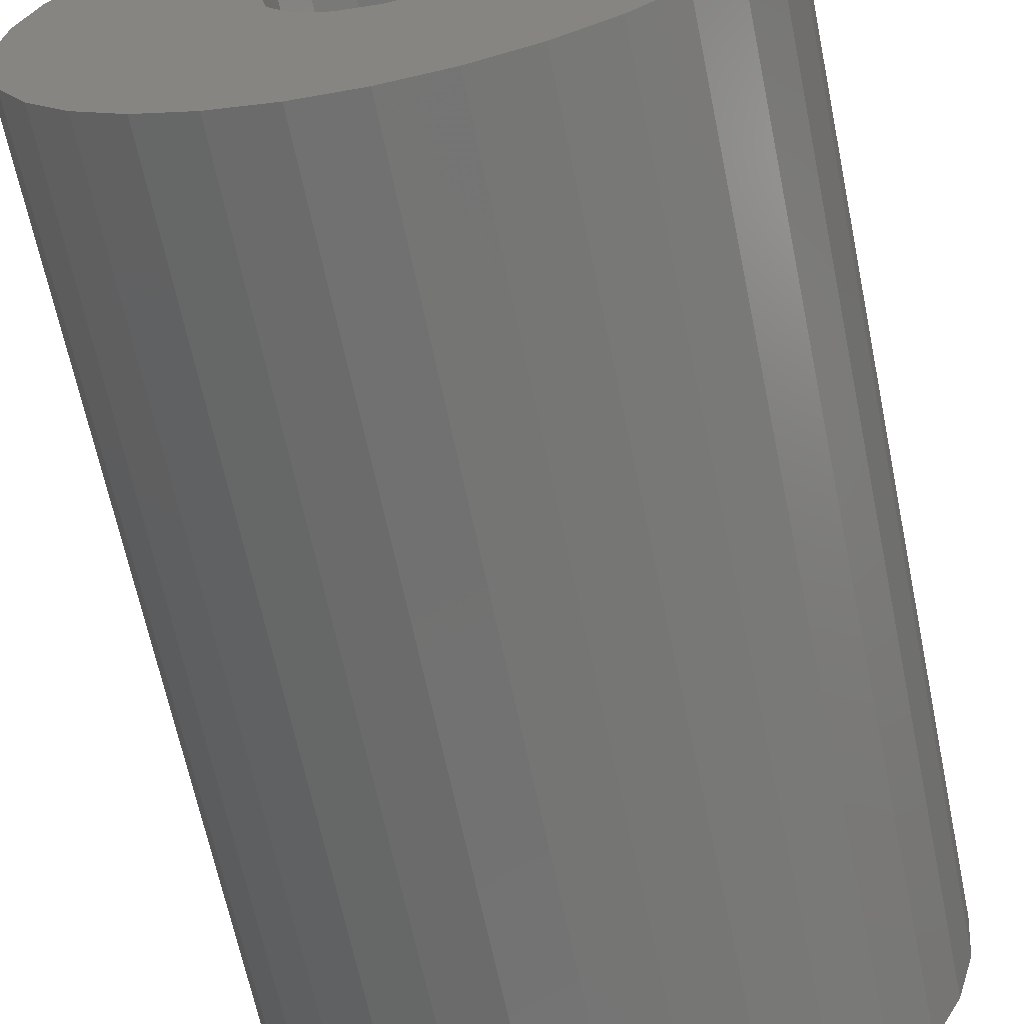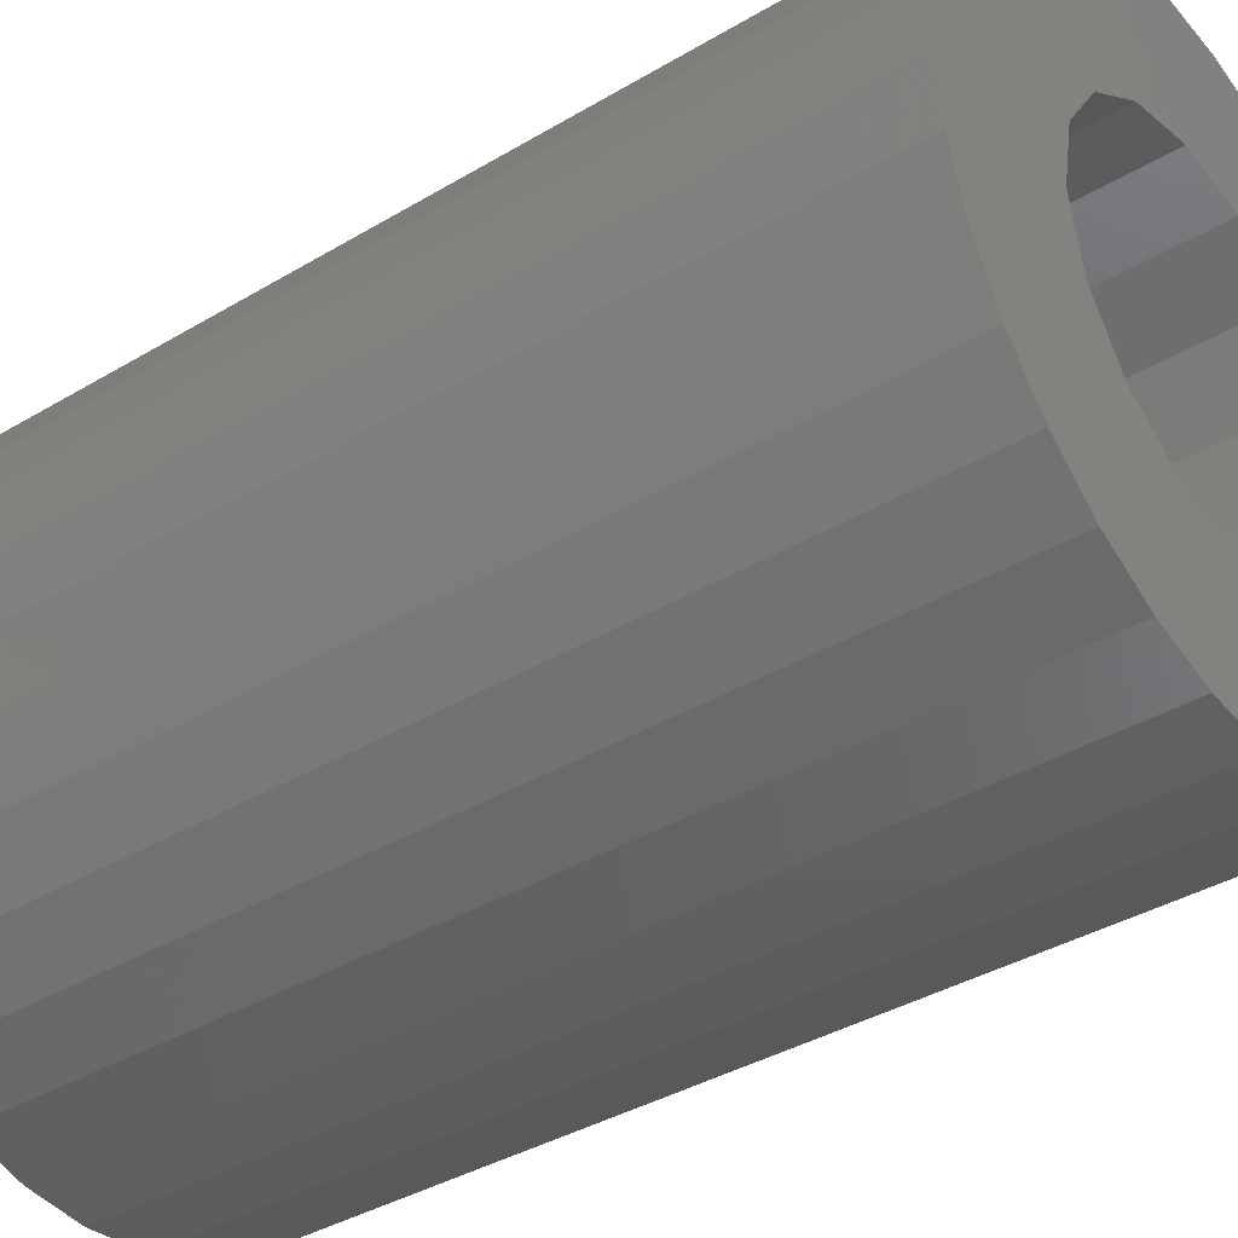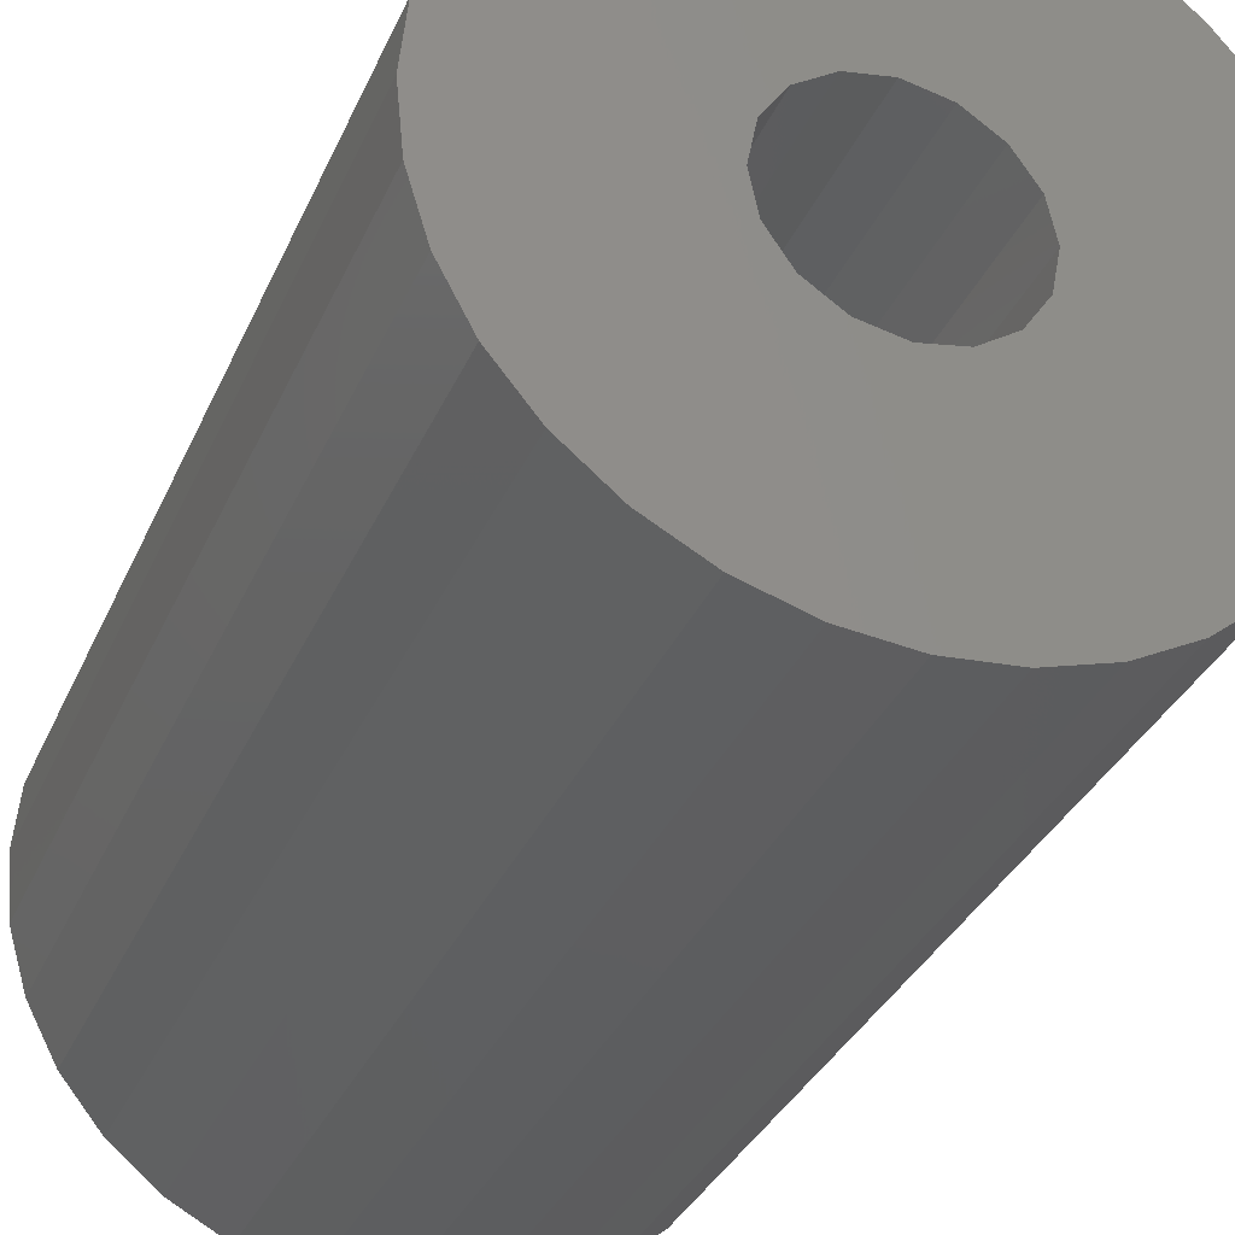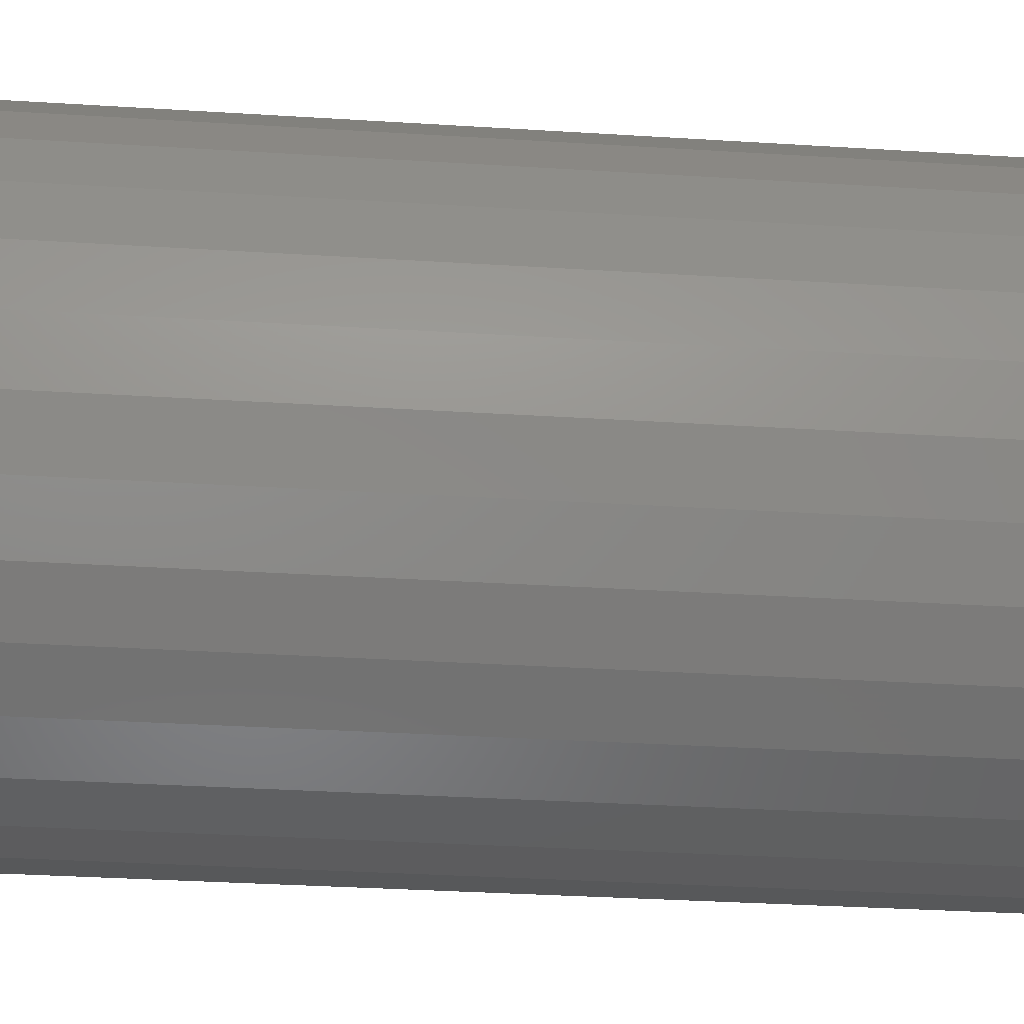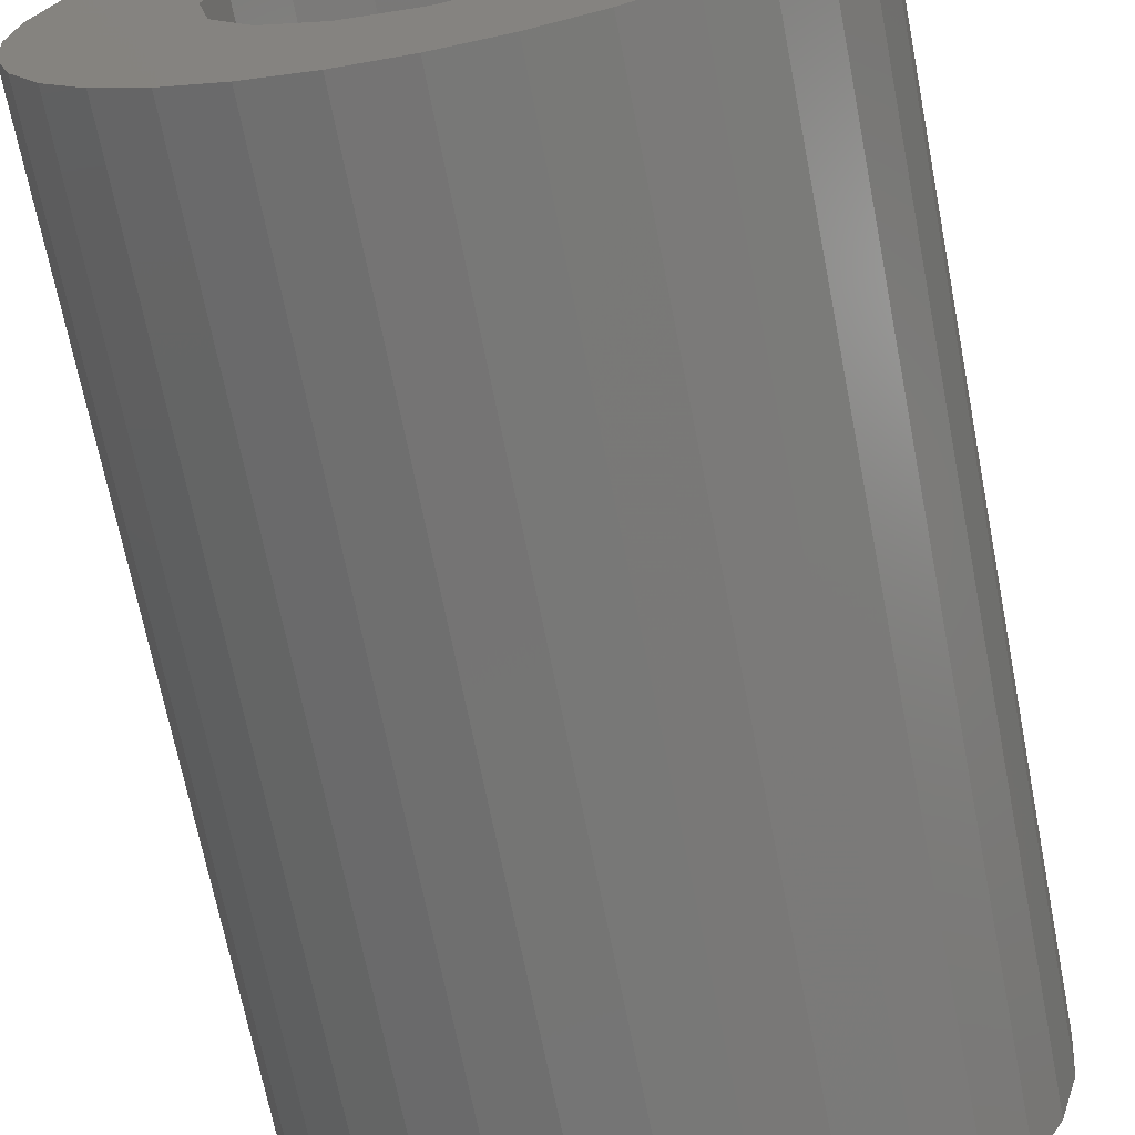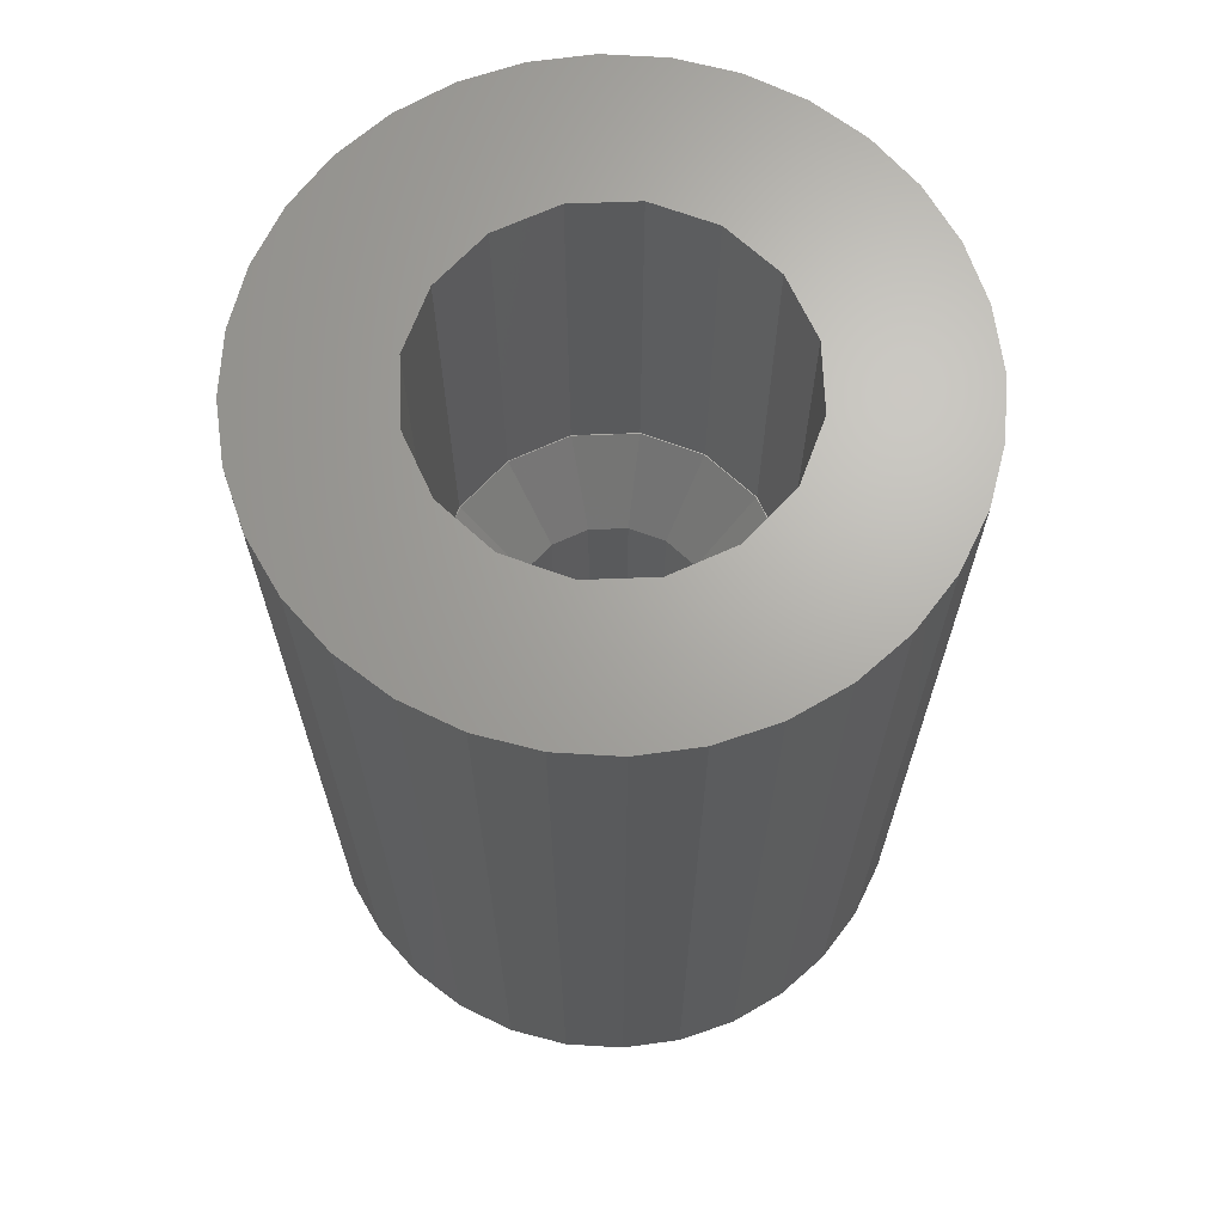
<metadata>
{"format":"stl","ext":"stl","renderer":"f3d","projection":"perspective","resolution":1024,"background":"white","views":[{"elev":-65.6,"azim":-168.3,"up":"+Y"},{"elev":-37.7,"azim":-52.6,"up":"+Y"},{"elev":-33.8,"azim":158.7,"up":"+Y"},{"elev":-35.4,"azim":-94.7,"up":"+Y"},{"elev":-69.0,"azim":11.1,"up":"+Y"},{"elev":67.1,"azim":76.6,"up":"+Z"}]}
</metadata>
<code>
# stl→obj: 144 verts, 288 faces
v 2.04 0 6.09
v 1.115 0.4617 5.256
v 1.206 0 5.256
v 1.885 0.7807 6.09
v -2.04 0 6.09
v -1.115 0.4617 5.256
v -1.885 0.7807 6.09
v -1.206 0 5.256
v 1.115 -0.4617 5.256
v 1.885 -0.7807 6.09
v 0 2.04 6.09
v 0.4617 1.115 5.256
v 0.7807 1.885 6.09
v 0 1.206 5.256
v 0 -2.04 6.09
v -0.4617 -1.115 5.256
v -0.7807 -1.885 6.09
v 0 -1.206 5.256
v -0.7807 1.885 6.09
v -0.8531 0.8531 5.256
v -0.4617 1.115 5.256
v -1.442 1.442 6.09
v 1.442 1.442 6.09
v 0.8531 0.8531 5.256
v 0.8531 -0.8531 5.256
v 0.7807 -1.885 6.09
v 1.442 -1.442 6.09
v 0.4617 -1.115 5.256
v -1.115 -0.4617 5.256
v -1.885 -0.7807 6.09
v -1.442 -1.442 6.09
v -0.8531 -0.8531 5.256
v 2.05 0 6.09
v 1.894 0.7845 11.1
v 1.894 0.7845 6.09
v 2.05 0 11.1
v -2.05 0 11.1
v -1.894 0.7845 6.09
v -1.894 0.7845 11.1
v -2.05 0 6.09
v 0 2.05 6.09
v 0.7845 1.894 11.1
v 0 2.05 11.1
v 0.7845 1.894 6.09
v 1.45 1.45 11.1
v 1.45 1.45 6.09
v 0 -2.05 6.09
v -0.7845 -1.894 11.1
v 0 -2.05 11.1
v -0.7845 -1.894 6.09
v -0.7845 1.894 6.09
v -1.45 1.45 6.09
v 1.894 -0.7845 6.09
v 1.45 -1.45 6.09
v 0.7845 -1.894 6.09
v -1.45 -1.45 6.09
v -1.894 -0.7845 6.09
v -0.7845 1.894 11.1
v -1.45 1.45 11.1
v -1.45 -1.45 11.1
v -1.894 -0.7845 11.1
v 0.7845 -1.894 11.1
v 1.45 -1.45 11.1
v 1.894 -0.7845 11.1
v 2.652 2.652 0
v 2.083 3.118 11.1
v 2.652 2.652 11.1
v 2.083 3.118 0
v -1.435 -3.465 0
v -0.7316 -3.678 11.1
v -1.435 -3.465 11.1
v -0.7316 -3.678 0
v 3.678 0.7316 11.1
v 3.465 1.435 0
v 3.465 1.435 11.1
v 3.678 0.7316 0
v -0.7316 3.678 0
v -1.435 3.465 11.1
v -0.7316 3.678 11.1
v -1.435 3.465 0
v -3.465 1.435 0
v -3.118 2.083 11.1
v -3.118 2.083 0
v -3.465 1.435 11.1
v 3.118 2.083 0
v 3.118 2.083 11.1
v 1.435 3.465 11.1
v 1.435 3.465 0
v 0.7316 3.678 0
v 0 3.75 11.1
v 0.7316 3.678 11.1
v 0 3.75 0
v -3.75 0 0
v -3.678 0.7316 11.1
v -3.678 0.7316 0
v -3.75 0 11.1
v -2.652 2.652 11.1
v -2.652 2.652 0
v -2.083 3.118 11.1
v -2.083 3.118 0
v 3.75 0 11.1
v 3.75 0 0
v 0 -3.75 0
v 0.7316 -3.678 11.1
v 0 -3.75 11.1
v 0.7316 -3.678 0
v 1.435 -3.465 11.1
v 1.435 -3.465 0
v 2.083 -3.118 11.1
v 2.083 -3.118 0
v 2.652 -2.652 11.1
v 3.118 -2.083 0
v 3.118 -2.083 11.1
v 2.652 -2.652 0
v -2.652 -2.652 0
v -2.083 -3.118 11.1
v -2.652 -2.652 11.1
v -2.083 -3.118 0
v -3.118 -2.083 0
v -3.465 -1.435 11.1
v -3.465 -1.435 0
v -3.118 -2.083 11.1
v -3.678 -0.7316 0
v -3.678 -0.7316 11.1
v 1.206 0 0
v 3.678 -0.7316 0
v 1.115 -0.4617 0
v 3.465 -1.435 0
v 1.115 0.4617 0
v 0.8531 -0.8531 0
v 0.4617 -1.115 0
v 0.8531 0.8531 0
v 0 -1.206 0
v -0.4617 -1.115 0
v -0.8531 -0.8531 0
v 0.4617 1.115 0
v 0 1.206 0
v -0.4617 1.115 0
v -0.8531 0.8531 0
v -1.115 0.4617 0
v -1.206 0 0
v -1.115 -0.4617 0
v 3.678 -0.7316 11.1
v 3.465 -1.435 11.1
f 1 2 3
f 2 1 4
f 5 6 7
f 6 5 8
f 9 1 3
f 1 9 10
f 11 12 13
f 12 11 14
f 15 16 17
f 16 15 18
f 19 20 21
f 20 19 22
f 23 24 2
f 2 4 23
f 25 26 27
f 28 26 25
f 29 30 31
f 32 29 31
f 22 6 20
f 7 6 22
f 21 11 19
f 11 21 14
f 13 24 23
f 13 12 24
f 10 9 27
f 27 9 25
f 28 15 26
f 15 28 18
f 32 17 16
f 17 32 31
f 5 29 8
f 29 5 30
f 33 34 35
f 34 33 36
f 37 38 39
f 38 37 40
f 41 42 43
f 42 41 44
f 35 45 46
f 45 35 34
f 47 48 49
f 48 47 50
f 35 1 33
f 35 4 1
f 46 4 35
f 46 23 4
f 44 23 46
f 44 13 23
f 41 13 44
f 41 11 13
f 41 19 11
f 51 19 41
f 51 22 19
f 52 22 51
f 52 7 22
f 38 7 52
f 38 5 7
f 5 38 40
f 1 53 33
f 10 53 1
f 10 54 53
f 27 54 10
f 27 55 54
f 26 55 27
f 15 55 26
f 15 47 55
f 17 47 15
f 17 50 47
f 31 50 17
f 31 56 50
f 30 56 31
f 30 57 56
f 5 57 30
f 57 5 40
f 44 45 42
f 45 44 46
f 52 58 59
f 58 52 51
f 39 52 59
f 52 39 38
f 51 43 58
f 43 51 41
f 50 60 48
f 60 50 56
f 61 40 37
f 40 61 57
f 54 62 63
f 62 54 55
f 55 49 62
f 49 55 47
f 54 64 53
f 64 54 63
f 60 57 61
f 57 60 56
f 53 36 33
f 36 53 64
f 65 66 67
f 66 65 68
f 69 70 71
f 70 69 72
f 73 74 75
f 74 73 76
f 77 78 79
f 78 77 80
f 81 82 83
f 82 81 84
f 75 85 86
f 85 75 74
f 86 65 67
f 65 86 85
f 68 87 66
f 87 68 88
f 89 90 91
f 90 89 92
f 93 94 95
f 94 93 96
f 83 97 98
f 97 83 82
f 80 99 78
f 99 80 100
f 92 79 90
f 79 92 77
f 100 97 99
f 97 100 98
f 101 76 73
f 76 101 102
f 103 104 105
f 104 103 106
f 106 107 104
f 107 106 108
f 108 109 107
f 109 108 110
f 111 112 113
f 112 111 114
f 72 105 70
f 105 72 103
f 115 116 117
f 116 115 118
f 119 120 121
f 120 119 122
f 123 96 93
f 96 123 124
f 125 102 126
f 127 126 128
f 102 125 76
f 127 128 112
f 129 76 125
f 130 112 114
f 76 129 74
f 130 114 110
f 74 129 85
f 131 110 108
f 132 85 129
f 85 132 65
f 126 127 125
f 112 130 127
f 131 108 106
f 110 131 130
f 133 106 103
f 106 133 131
f 72 133 103
f 133 72 134
f 69 134 72
f 118 134 69
f 134 118 135
f 115 135 118
f 65 132 68
f 136 68 132
f 68 136 88
f 88 136 89
f 137 89 136
f 137 92 89
f 77 137 138
f 137 77 92
f 100 138 139
f 83 139 140
f 95 140 141
f 138 80 77
f 119 135 115
f 135 119 142
f 138 100 80
f 121 142 119
f 139 98 100
f 123 142 121
f 139 83 98
f 142 123 141
f 140 81 83
f 93 141 123
f 140 95 81
f 141 93 95
f 115 122 119
f 122 115 117
f 88 91 87
f 91 88 89
f 36 101 73
f 34 73 75
f 101 36 143
f 34 75 86
f 64 143 36
f 45 86 67
f 143 64 144
f 45 67 66
f 144 64 113
f 63 113 64
f 73 34 36
f 86 45 34
f 42 66 87
f 66 42 45
f 91 42 87
f 43 91 90
f 91 43 42
f 79 43 90
f 79 58 43
f 78 58 79
f 99 58 78
f 58 99 59
f 97 59 99
f 82 59 97
f 113 63 111
f 111 63 109
f 62 109 63
f 109 62 107
f 62 104 107
f 49 104 62
f 49 105 104
f 49 70 105
f 48 70 49
f 48 71 70
f 116 48 60
f 122 60 61
f 124 61 37
f 48 116 71
f 59 82 39
f 84 39 82
f 60 117 116
f 94 39 84
f 60 122 117
f 39 94 37
f 61 120 122
f 96 37 94
f 61 124 120
f 37 96 124
f 95 84 81
f 84 95 94
f 144 126 143
f 126 144 128
f 110 111 109
f 111 110 114
f 113 128 144
f 128 113 112
f 118 71 116
f 71 118 69
f 121 124 123
f 124 121 120
f 143 102 101
f 102 143 126
f 125 2 129
f 2 125 3
f 8 140 6
f 140 8 141
f 29 141 8
f 29 142 141
f 21 138 14
f 14 138 137
f 136 24 12
f 24 136 132
f 129 24 132
f 24 129 2
f 139 21 20
f 21 139 138
f 6 139 20
f 139 6 140
f 137 12 14
f 136 12 137
f 130 28 25
f 28 130 131
f 130 9 127
f 9 130 25
f 125 9 3
f 127 9 125
f 32 142 29
f 142 32 135
f 28 131 18
f 18 131 133
f 133 16 18
f 134 16 133
f 134 32 16
f 32 134 135

</code>
